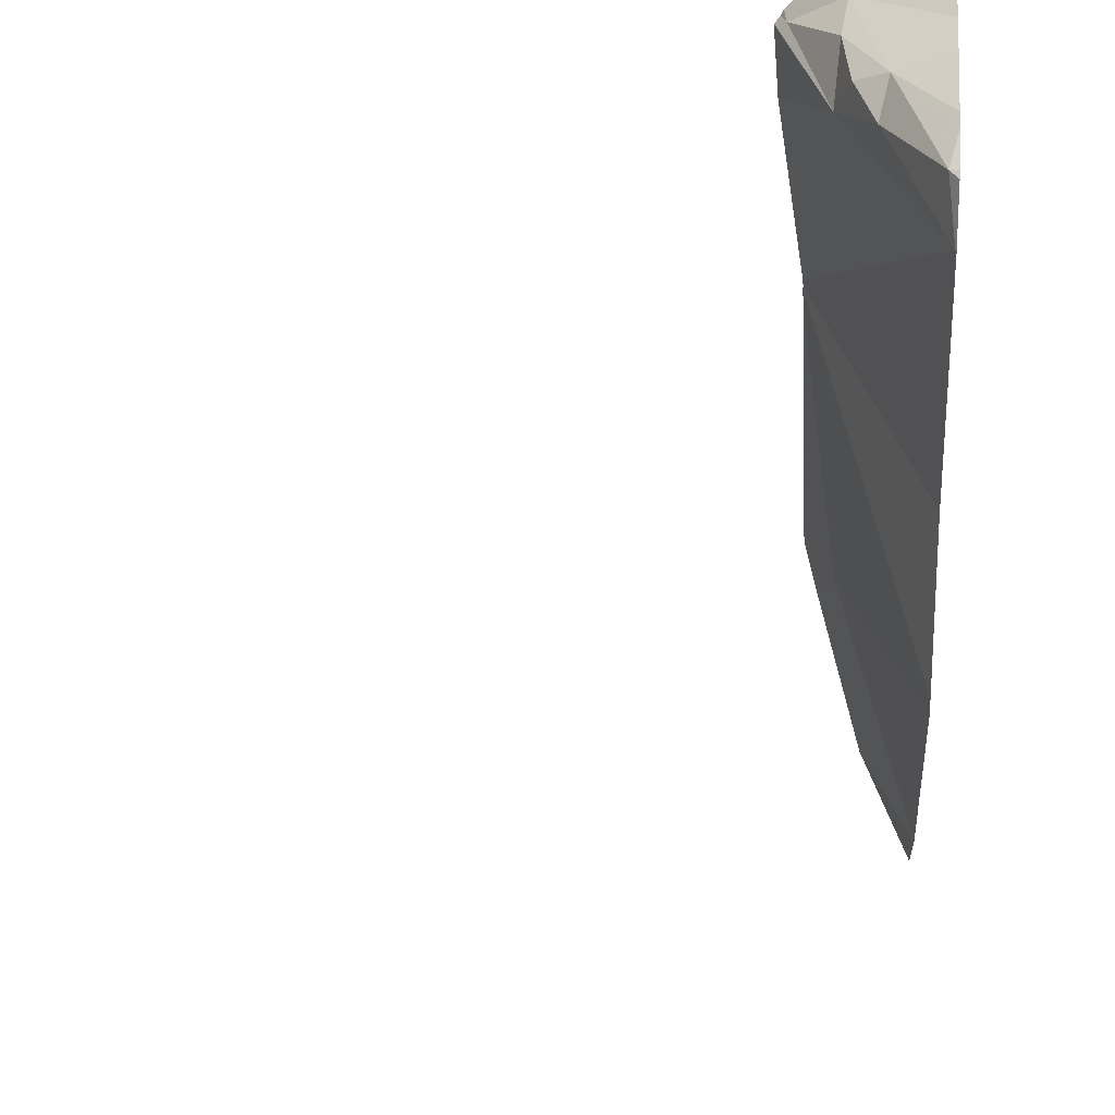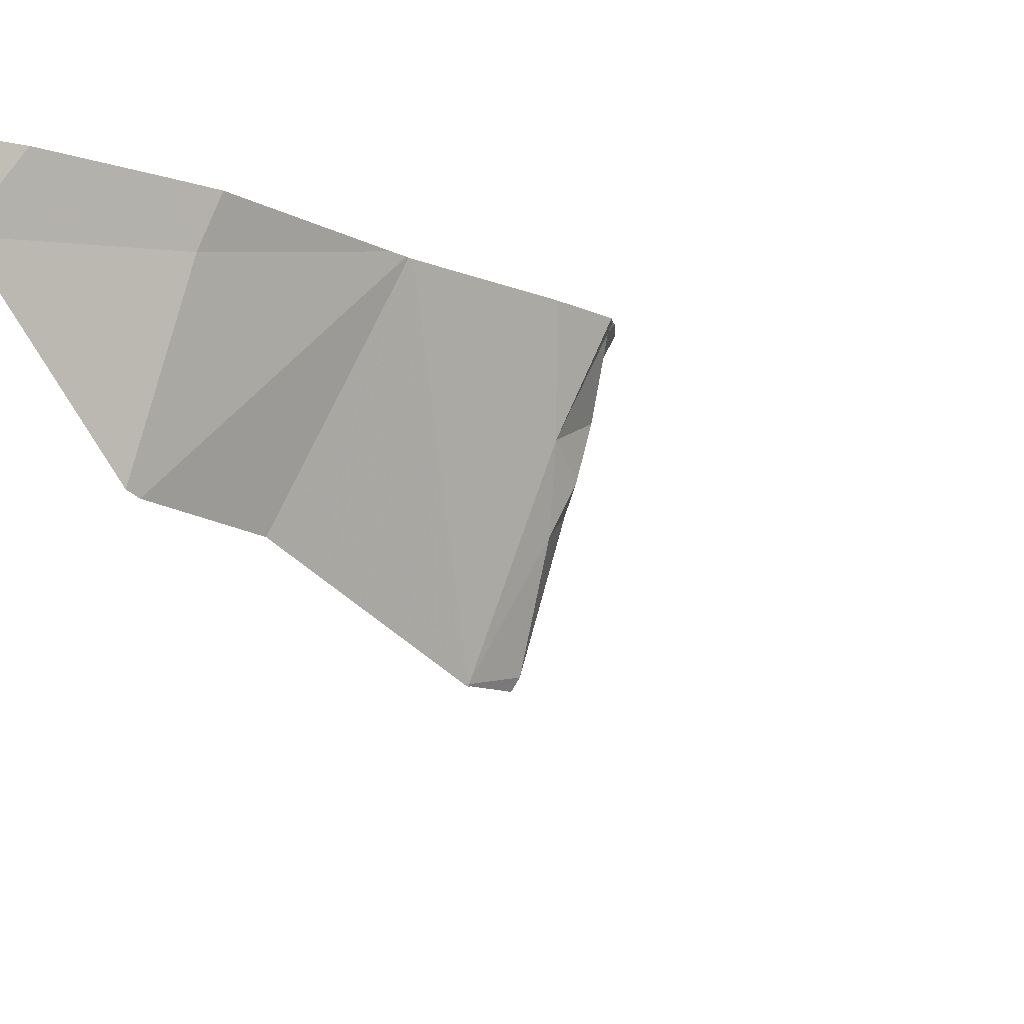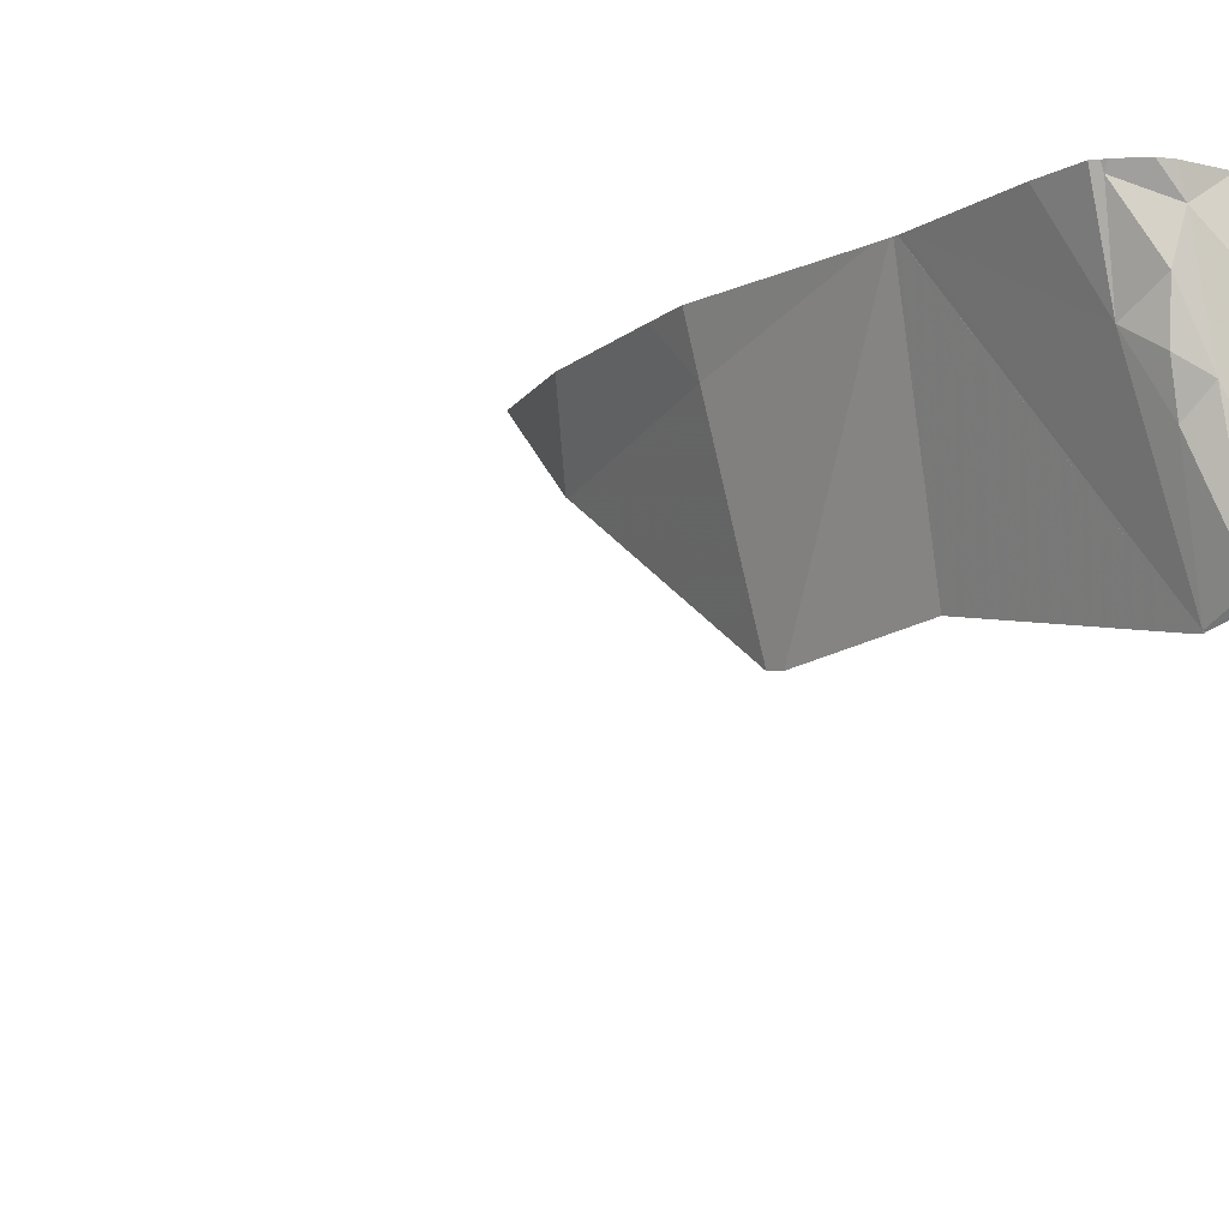
<metadata>
{"format":"obj","ext":"obj","renderer":"f3d","projection":"perspective","resolution":1024,"background":"white","views":[{"elev":-60.9,"azim":-2.1,"up":"+Y"},{"elev":-19.1,"azim":-139.6,"up":"+Y"},{"elev":-15.4,"azim":-43.1,"up":"+Y"}]}
</metadata>
<code>
v -127.5 200.1 490.7
v -127.5 200.5 483.2
v -127.7 200.6 497.2
v -127.7 200.6 497.2
v -128.4 200.6 483.3
v -127.7 200.6 489.9
v -127.9 200.6 483.2
v -127.7 200.6 490.3
v -127.7 200.6 496.4
v -127.7 200.6 496.5
v -127.6 200.6 497.1
v -127.9 199.8 483.2
v -127.6 200.6 497.1
v -127.6 200.6 497.2
v -127.5 200.1 490.6
v -127.5 200.1 490.7
v -127.7 200.4 490.7
v -127.6 200.4 483.2
v -127.6 200.6 497.1
v -127.8 200.6 497.1
v -127.7 200.3 483.2
v -127.7 200.6 497.1
v -127.6 200.1 483.2
v -127.7 200.6 483.2
v -127.5 200 483.2
v -127.5 200.1 490.6
v -127.5 199.7 483.2
v -127.7 200.6 497
v -127.6 200.4 490.7
v -127.6 200.6 490.8
v -127.6 200.5 489.9
v -127.6 200.4 490.7
v -127.7 200.5 490.7
v -127.7 200.6 483.2
v -127.7 200.6 490.7
v -127.8 200.2 483.3
v -127.8 200.6 494.4
v -127.6 200.6 489.6
v -127.6 200.3 490.7
v -127.7 200.6 490.8
v -127.7 200.6 483.2
v -127.7 200.6 490.3
v -127.6 200.2 497.1
v -127.6 200.6 490.8
v -127.6 200.6 497.1
v -127.6 200.6 497.1
v -127.7 200.6 497.2
v -127.7 200.6 497.1
v -127.7 200.5 497.2
v -127.5 200.5 497.1
v -127.7 200.6 490.3
v -127.5 200.4 497
v -127.7 200.6 490.7
v -127.7 200.6 489.9
v -127.7 200.5 496.6
v -127.6 200.3 497
v -127.7 200.6 490.7
v -128 199.7 483.2
v -127.6 200.4 496.1
v -128.5 199.7 483.3
v -127.8 199.7 483.2
v -127.6 200.3 497.1
v -127.6 200.2 497
v -127.7 200.4 497.1
v -127.7 200.4 497.1
v -127.6 200.4 497.1
v -127.5 200.4 497.1
v -128.3 200.6 483.3
v -127.6 200.3 497.1
v -127.7 200.6 490.3
v -127.5 200.1 497
v -127.7 200.6 490.7
v -127.7 200.6 490.7
v -127.5 200.3 496
v -127.6 200.4 496
v -128.2 199.7 483.2
v -127.8 200.6 496
v -127.8 200.5 495.1
v -127.7 200.4 495.4
v -128.1 199.7 483.2
v -127.7 200.6 483.2
v -127.6 200.4 495.7
v -127.8 200.5 495.6
v -128.1 200.5 483.3
v -127.7 200.6 490.6
v -127.5 199.7 483.2
v -127.5 199.7 483.2
v -128 200.6 483.3
v -128.5 199.8 483.3
v -128.5 200.5 483.3
v -128.5 200.4 483.4
v -128.5 200.2 483.4
v -128.5 200.4 483.4
v -128.5 199.9 483.3
v -128.5 200.1 483.4
v -128.5 200 483.4
v -127.5 200.4 483.2
v -127.5 200.2 483.2
v -127.5 200.1 483.2
v -127.5 200.6 483.2
v -127.5 200.6 483.2
v -127.5 200.4 490.8
v -127.5 200.4 490.8
v -127.5 200.1 490.6
v -127.5 200.1 490.6
v -127.5 200.1 490.6
v -127.5 200.2 490
v -127.5 200.2 489.9
v -127.5 200.2 490.2
v -127.5 200.2 490.8
v -127.5 200.1 490.7
v -127.5 200.2 490.8
v -127.5 200.5 489.6
v -127.5 200.5 493.6
v -127.5 200.5 493.7
v -127.5 200.2 497.1
v -127.5 200.2 497
v -127.5 200.5 497.1
v -127.5 200.4 497.1
v -127.5 200.4 497
v -127.5 200.1 497
v -127.5 200.1 496.9
v -127.5 200.3 496.2
v -127.5 200.3 496.4
v -127.5 200.1 496.8
v -127.5 200.3 497.1
v -127.5 200.3 497.1
v -127.5 200.3 497.1
v -127.5 200.3 497.1
v -127.5 200.2 497
v -127.5 200.1 497
v -127.5 200.1 497
v -127.5 200.1 497
v -127.5 200.1 497
v -127.5 200.4 497.1
v -127.5 200.4 497.1
v -127.5 200.4 497
v -127.5 200.2 495.9
v -127.5 200.2 496
v -127.5 200.2 496.7
v -127.5 200.1 495.1
v -127.5 200.1 495
v -127.5 200.4 494.2
v -127.5 200.6 493.4
v -127.5 200.5 489.6
v -127.5 200.2 495
v -127.5 200.1 495.4
v -127.5 200.1 495.5
v -127.5 200.2 496
v -127.5 200.2 496.1
v -127.5 200.2 495.8
v -127.5 200.2 495.7
v -127.7 200.6 497.2
v -127.7 200.6 497.2
v -127.6 200.6 497.1
v -127.6 200.6 497.1
v -127.7 200.6 496.9
v -127.7 200.6 496.2
v -127.7 200.6 496.1
v -127.7 200.6 496.1
v -127.8 200.6 495.8
v -127.8 200.6 495.9
v -127.8 200.6 496
v -127.8 200.6 496
v -127.8 200.6 496
v -127.8 200.6 494.6
v -127.9 200.6 495.5
v -127.9 200.6 495.2
v -127.7 200.6 490.3
v -128.1 200.6 483.3
v -128.2 200.6 483.3
v -127.7 200.6 496.9
v -127.7 200.6 496.5
v -127.7 200.6 496.8
v -127.8 200.6 494.7
v -127.8 200.6 496
v -127.9 200.6 495.6
v -127.9 200.6 495.6
v -128.5 200.6 483.3
v -127.5 200.6 483.2
v -127.5 200.6 490.8
v -127.7 200.6 490.3
v -127.5 200.6 490.8
v -127.5 200.6 489.5
v -127.6 200.6 493.6
v -127.7 200.6 494.3
v -127.5 200.6 493.4
v -127.5 200.6 497.1
v -127.5 200.6 497.1
v -127.8 200.6 494.6
v -127.5 200.6 493.4
v -127.5 200.6 493.4
v -127.8 200.6 494.6
v -127.5 200.6 483.2
f 34 24 41
f 166 143 146
f 16 15 26
f 165 77 164
f 98 23 99
f 18 21 23
f 18 24 21
f 97 18 98
f 30 29 102
f 164 77 163
f 107 31 108
f 32 29 33
f 33 17 32
f 35 30 57
f 163 77 160
f 162 75 77
f 36 23 21
f 161 75 162
f 44 103 181
f 33 30 35
f 29 16 110
f 29 32 39
f 17 33 35
f 160 75 159
f 11 45 13
f 47 46 3
f 49 47 48
f 30 33 29
f 188 118 189
f 159 59 158
f 121 55 122
f 55 59 123
f 158 59 9
f 50 45 46
f 46 47 49
f 43 62 63
f 56 63 62
f 20 47 154
f 64 48 28
f 48 64 65
f 66 49 65
f 46 49 66
f 66 67 46
f 65 49 48
f 126 66 127
f 127 62 128
f 62 69 56
f 66 65 69
f 62 66 69
f 128 43 129
f 52 50 67
f 117 63 130
f 130 71 131
f 157 64 28
f 156 45 155
f 118 52 135
f 45 50 19
f 155 45 19
f 52 67 136
f 67 50 46
f 75 74 59
f 154 47 4
f 75 59 159
f 77 75 160
f 141 78 142
f 36 12 23
f 144 114 187
f 79 82 83
f 78 79 167
f 153 46 14
f 42 106 182
f 24 18 2
f 84 21 88
f 7 24 34
f 17 39 32
f 73 35 53
f 15 17 8
f 36 21 84
f 20 48 47
f 113 31 54
f 29 39 16
f 39 17 15
f 15 16 39
f 59 55 9
f 56 64 157
f 65 64 69
f 55 56 172
f 146 142 190
f 64 56 69
f 56 71 63
f 71 56 121
f 162 77 176
f 14 46 11
f 123 74 150
f 74 75 139
f 83 75 161
f 138 82 151
f 167 83 178
f 83 82 75
f 9 55 10
f 2 18 97
f 36 84 92
f 12 36 95
f 10 55 173
f 151 79 152
f 94 12 96
f 23 12 25
f 68 84 171
f 81 101 180
f 88 21 7
f 94 89 76
f 1 16 26
f 26 15 104
f 5 91 68
f 19 50 188
f 92 84 93
f 22 48 20
f 25 12 27
f 93 84 91
f 58 94 80
f 95 36 92
f 87 12 86
f 96 12 95
f 98 18 23
f 28 48 22
f 99 23 25
f 100 24 2
f 101 24 100
f 4 47 3
f 3 46 153
f 102 29 112
f 103 30 102
f 104 15 105
f 13 45 156
f 105 15 106
f 106 15 169
f 31 107 51
f 11 46 45
f 37 115 143
f 108 31 145
f 51 109 42
f 110 16 111
f 38 113 54
f 111 16 1
f 112 29 110
f 40 30 44
f 44 30 103
f 114 115 37
f 116 43 117
f 53 35 72
f 117 43 63
f 54 31 6
f 118 50 52
f 119 52 120
f 6 31 70
f 120 52 137
f 121 56 55
f 68 91 84
f 122 55 125
f 42 109 106
f 123 59 74
f 124 55 123
f 125 55 140
f 126 67 66
f 72 35 57
f 57 30 40
f 127 66 62
f 128 62 43
f 129 43 116
f 70 31 51
f 130 63 71
f 51 107 109
f 131 71 134
f 132 71 133
f 73 17 35
f 133 71 121
f 134 71 132
f 135 52 119
f 5 90 91
f 136 67 126
f 137 52 136
f 81 24 101
f 138 75 82
f 139 75 138
f 41 24 81
f 140 55 124
f 141 79 78
f 7 21 24
f 142 78 175
f 37 143 166
f 86 12 61
f 80 94 76
f 145 31 113
f 87 27 12
f 166 146 193
f 76 89 60
f 147 79 141
f 148 79 147
f 8 17 85
f 58 12 94
f 149 74 139
f 150 74 149
f 85 17 73
f 61 12 58
f 151 82 79
f 152 79 148
f 167 79 83
f 168 78 167
f 169 15 8
f 170 84 88
f 171 84 170
f 172 56 157
f 173 55 174
f 174 55 172
f 175 78 168
f 176 77 165
f 177 83 161
f 178 83 177
f 179 90 5
f 180 101 194
f 181 103 183
f 182 106 169
f 184 113 38
f 185 114 186
f 186 114 37
f 187 114 185
f 188 50 118
f 190 142 175
f 191 144 187
f 192 144 191
f 193 146 190

</code>
